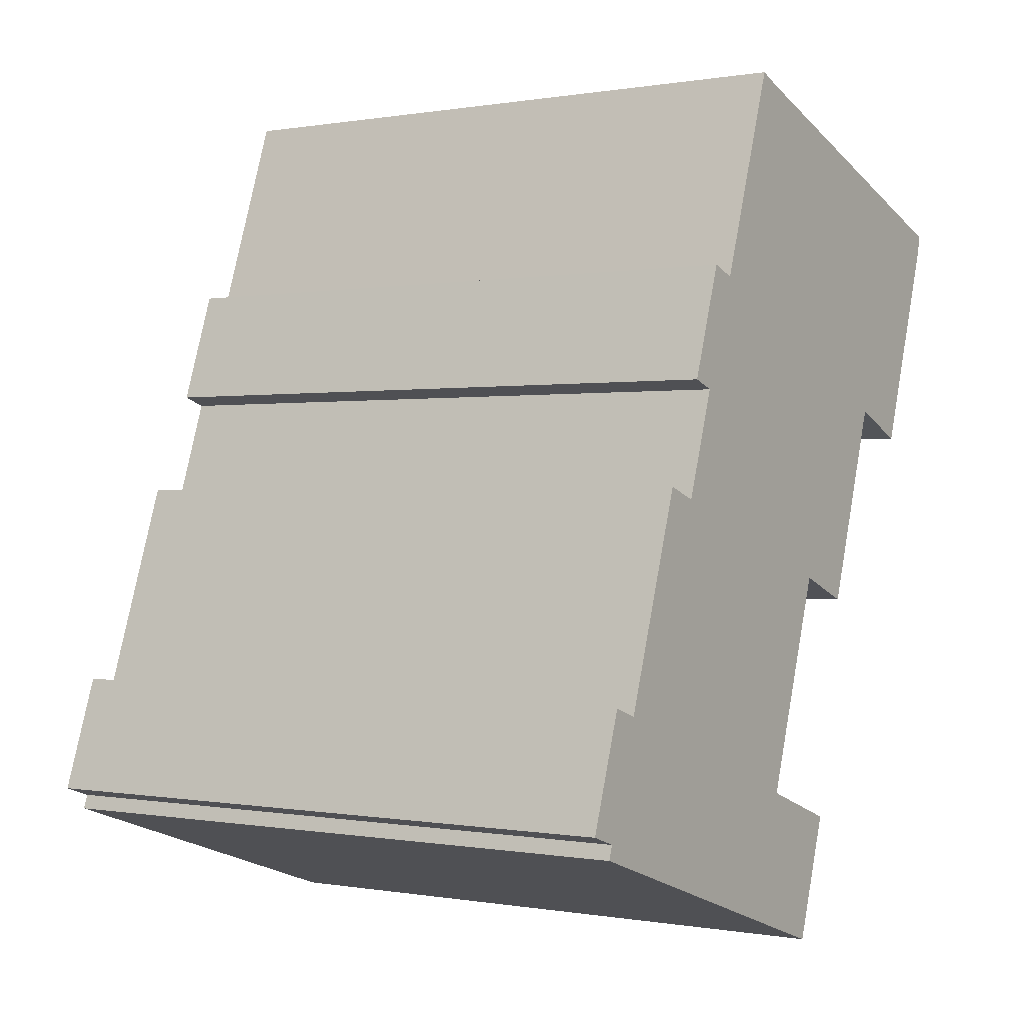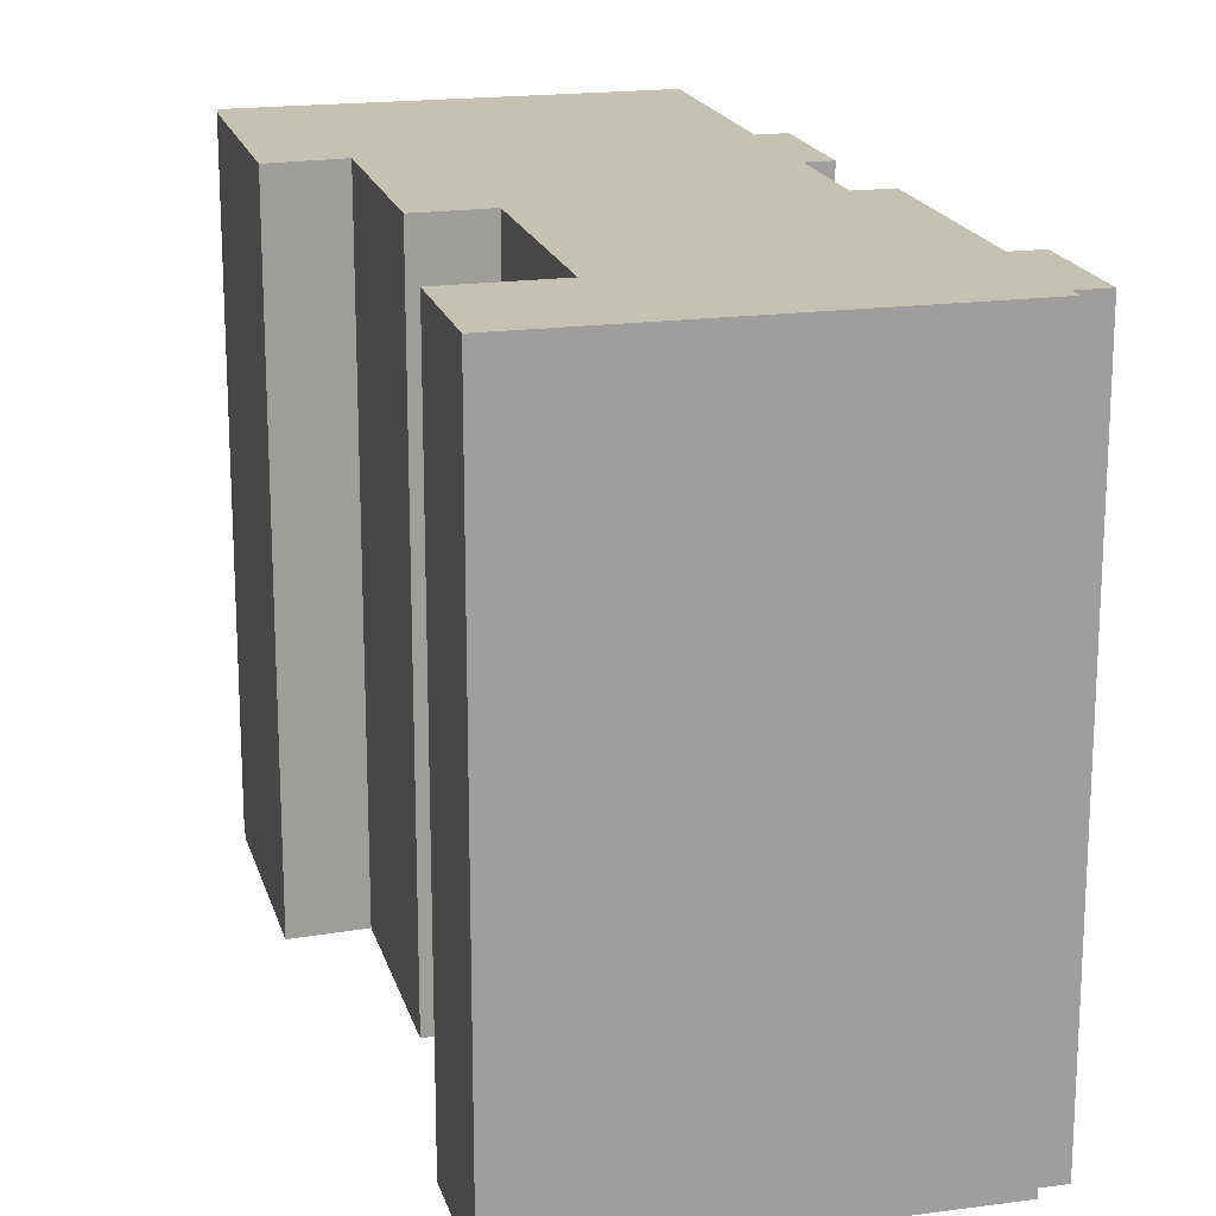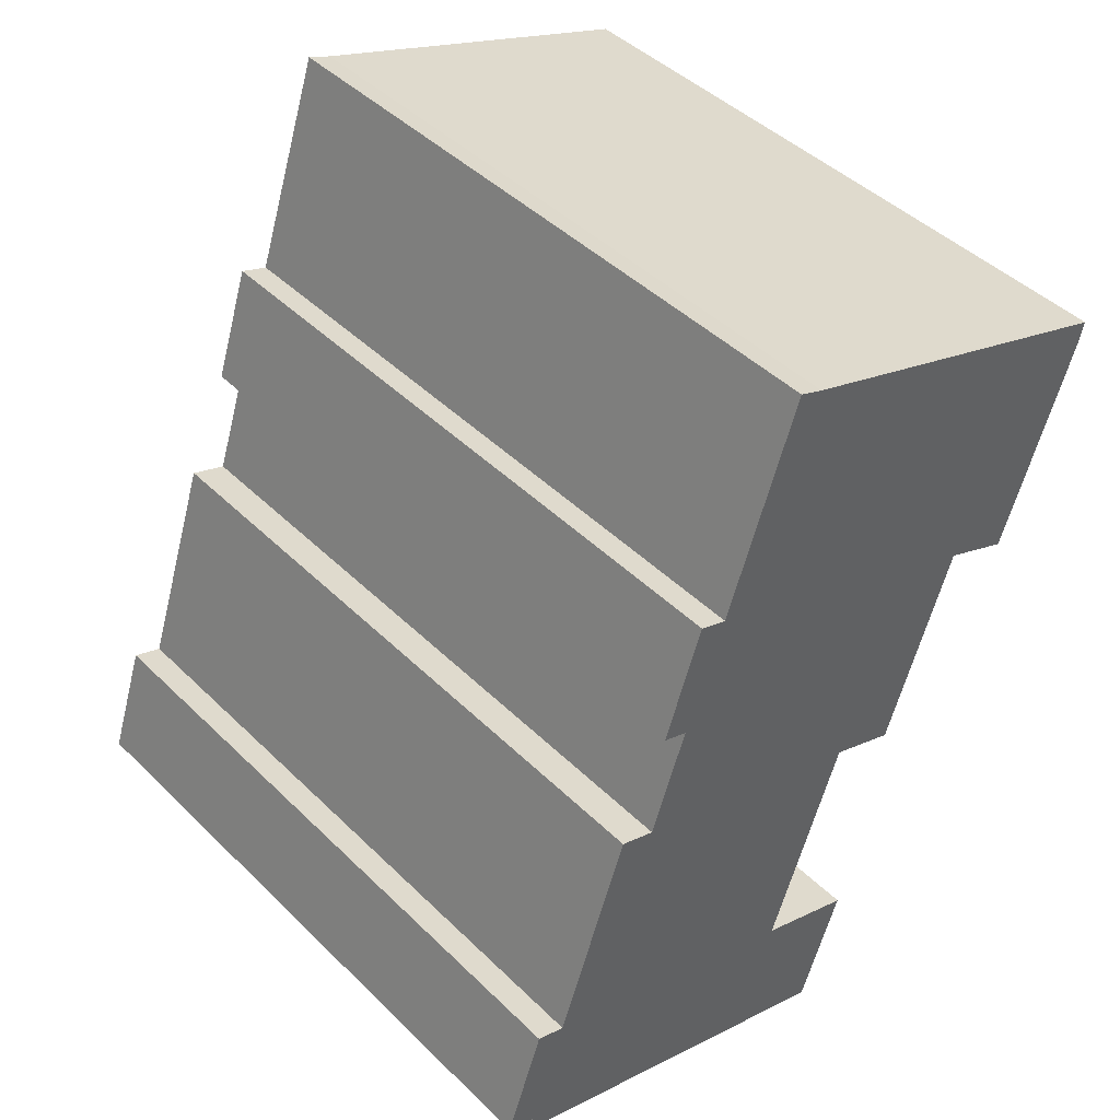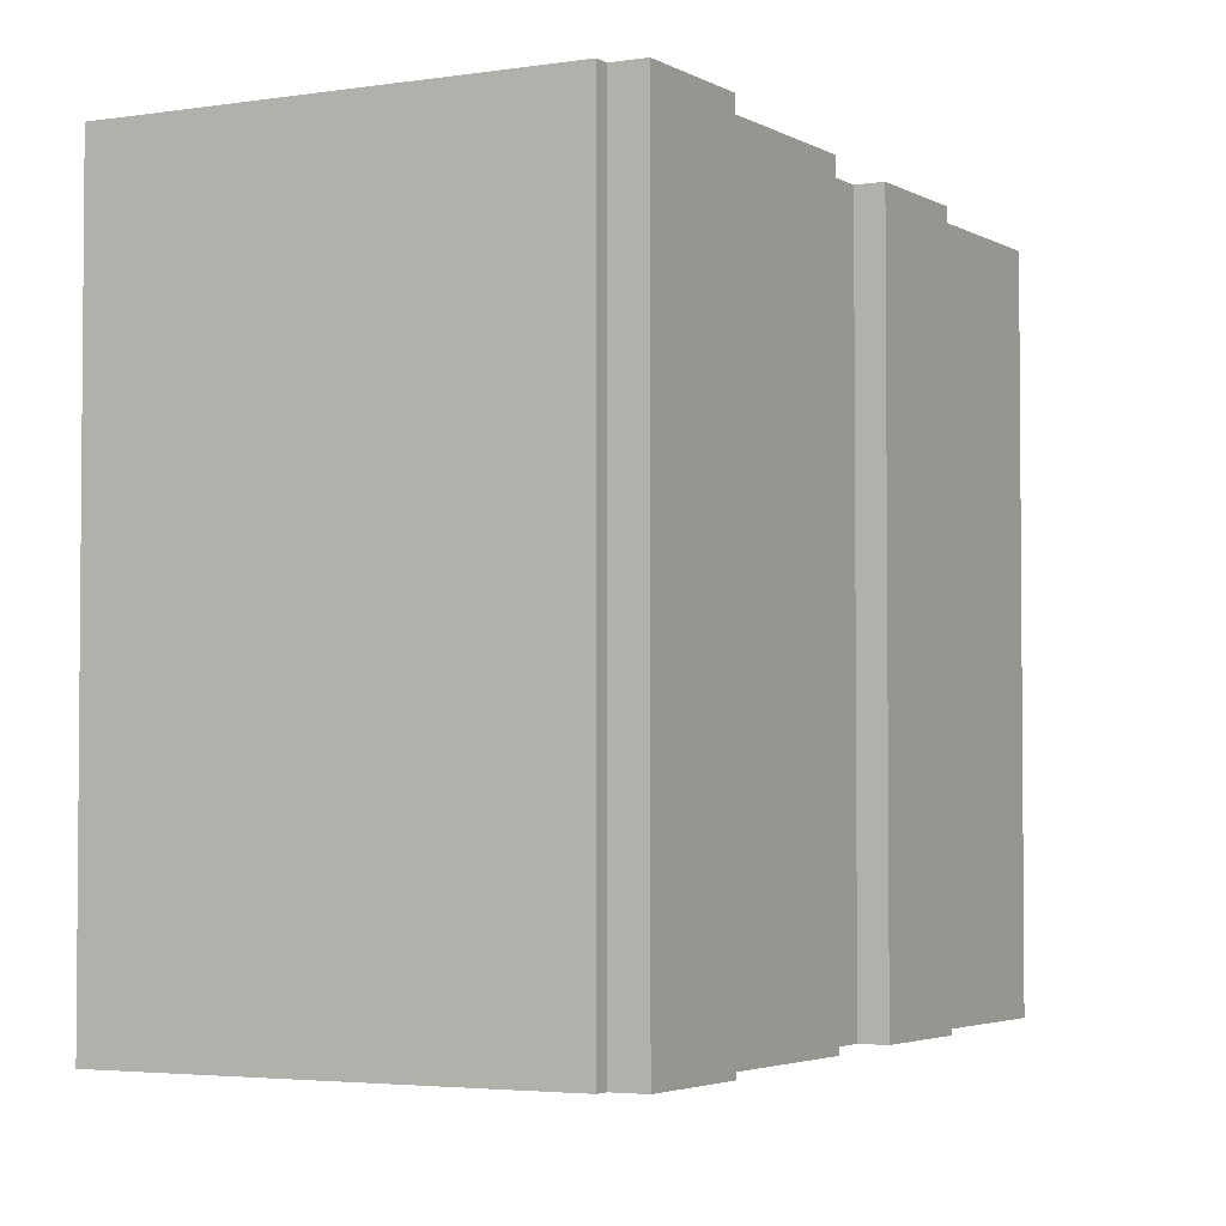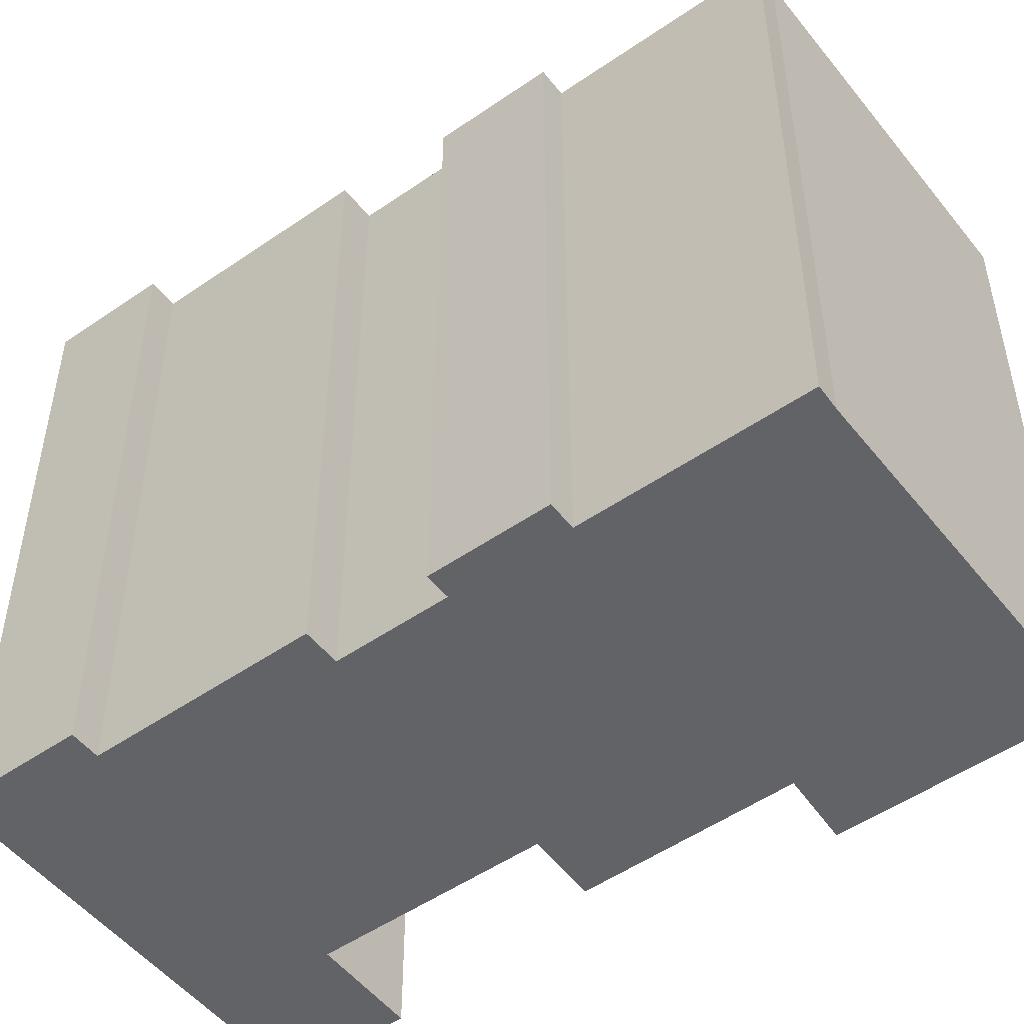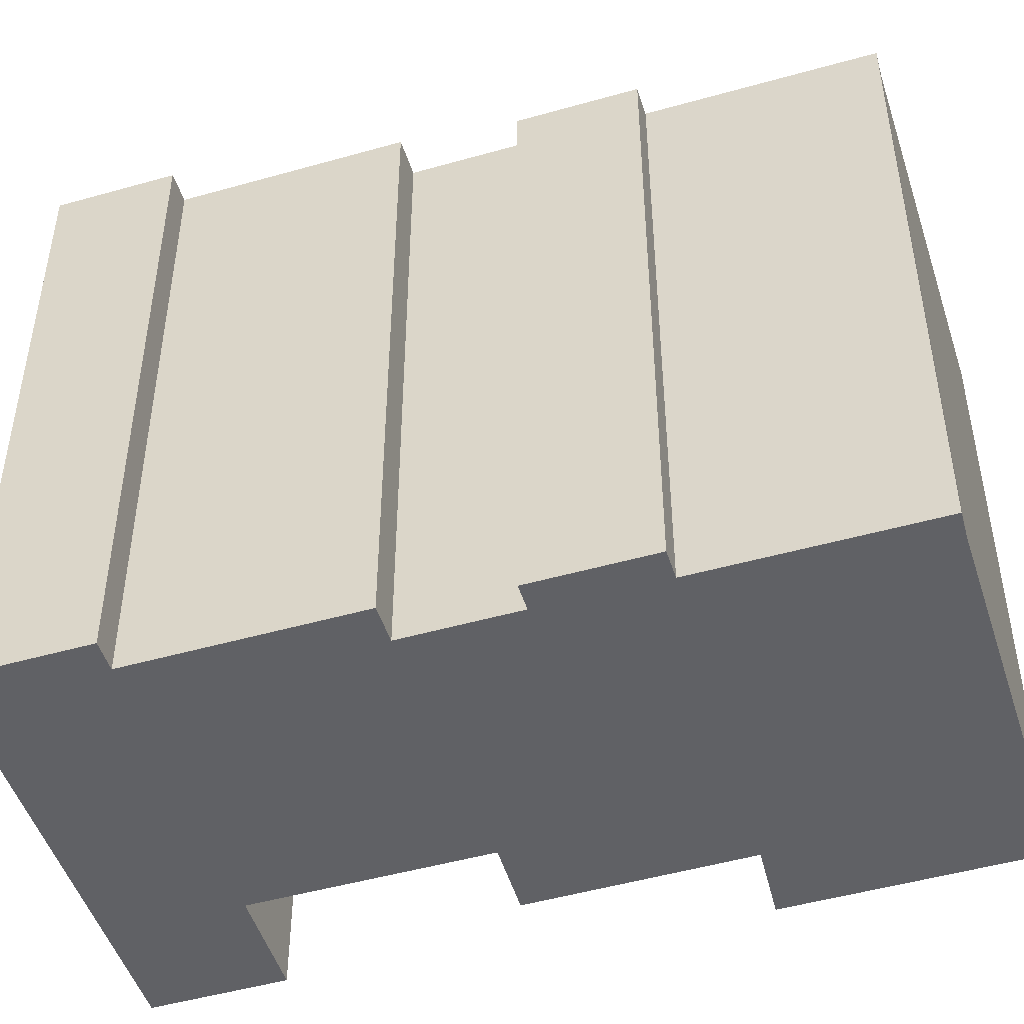
<metadata>
{"format":"obj","ext":"obj","renderer":"f3d","projection":"perspective","resolution":1024,"background":"white","views":[{"elev":0.1,"azim":-56.1,"up":"+Z"},{"elev":18.7,"azim":-175.7,"up":"+Y"},{"elev":44.4,"azim":-41.5,"up":"+Z"},{"elev":-3.3,"azim":-132.4,"up":"+Y"},{"elev":-51.0,"azim":-34.2,"up":"+Y"},{"elev":-48.7,"azim":-53.7,"up":"+Y"}]}
</metadata>
<code>
v  8.255 15.34 0.091
v  4.954 15.34 9.632
v  9.998 15.34 5.208
v  4.1 15.34 7.115
v  3.267 15.34 7.397
v  16.45 15.34 13.69
v  15.86 15.34 14.47
v  16.58 15.34 14.23
v  14.77 15.34 8.752
v  8.189 15.34 17.06
v  14.02 15.34 9.066
v  13.18 15.34 9.415
v  7.627 15.34 17.27
v  11.58 15.34 4.627
v  5.919 15.34 12.28
v  5.273 15.34 12.5
v  4.368 15.34 9.831
v  9.617 15.34 -3.628
v  10.6 15.34 -0.735
v  1.578 15.34 2.42
v  0.689 15.34 -0.234
v  0.578 15.34 -0.561
v  0.9 15.34 2.65
v  0 15.34 9.395e-16
v  10.6 4.501e-17 -0.735
v  9.617 2.222e-16 -3.628
v  16.58 -8.711e-16 14.23
v  16.45 -8.382e-16 13.69
v  14.77 -5.359e-16 8.752
v  13.18 -5.765e-16 9.415
v  11.58 -2.833e-16 4.627
v  9.998 -3.189e-16 5.208
v  8.255 -5.572e-18 0.091
v  0.578 3.435e-17 -0.561
v  0.689 1.433e-17 -0.234
v  0 0 0
v  4.954 -5.898e-16 9.632
v  4.368 -6.02e-16 9.831
v  0.9 -1.623e-16 2.65
v  1.578 -1.482e-16 2.42
v  3.267 -4.529e-16 7.397
v  4.1 -4.357e-16 7.115
v  5.273 -7.654e-16 12.5
v  5.919 -7.519e-16 12.28
v  7.627 -1.058e-15 17.27
v  8.189 -1.044e-15 17.06
v  15.86 -8.861e-16 14.47
v  14.02 -5.551e-16 9.066
g defaultobject
f 1 2 3
f 2 1 4
f 4 1 5
f 6 7 8
f 7 6 9
f 7 9 10
f 10 9 11
f 10 11 12
f 10 12 13
f 13 12 14
f 13 14 15
f 15 14 3
f 15 3 16
f 16 3 2
f 16 2 17
f 18 1 19
f 1 18 5
f 5 18 20
f 20 18 21
f 21 18 22
f 20 21 23
f 24 23 21
f 25 18 19
f 18 25 26
f 27 6 8
f 6 27 28
f 28 9 6
f 9 28 29
f 30 14 12
f 14 30 31
f 32 1 3
f 1 32 33
f 26 22 18
f 22 26 34
f 35 24 21
f 24 35 36
f 37 17 2
f 17 37 38
f 31 3 14
f 3 31 32
f 34 21 22
f 21 34 35
f 36 23 24
f 23 36 39
f 40 5 20
f 5 40 41
f 42 2 4
f 2 42 37
f 38 16 17
f 16 38 43
f 44 13 15
f 13 44 45
f 39 20 23
f 20 39 40
f 41 4 5
f 4 41 42
f 43 15 16
f 15 43 44
f 45 10 13
f 10 45 46
f 46 7 10
f 7 46 8
f 8 46 27
f 27 46 47
f 33 19 1
f 19 33 25
f 29 11 9
f 11 29 12
f 12 29 30
f 30 29 48
f 38 37 43
f 47 28 27
f 28 47 29
f 29 47 46
f 29 46 48
f 48 46 30
f 30 46 31
f 31 46 45
f 31 45 44
f 31 44 32
f 32 44 33
f 33 44 43
f 33 43 37
f 33 37 42
f 36 35 39
f 33 26 25
f 26 33 34
f 34 33 42
f 34 42 35
f 35 42 41
f 35 41 40
f 35 40 39

</code>
